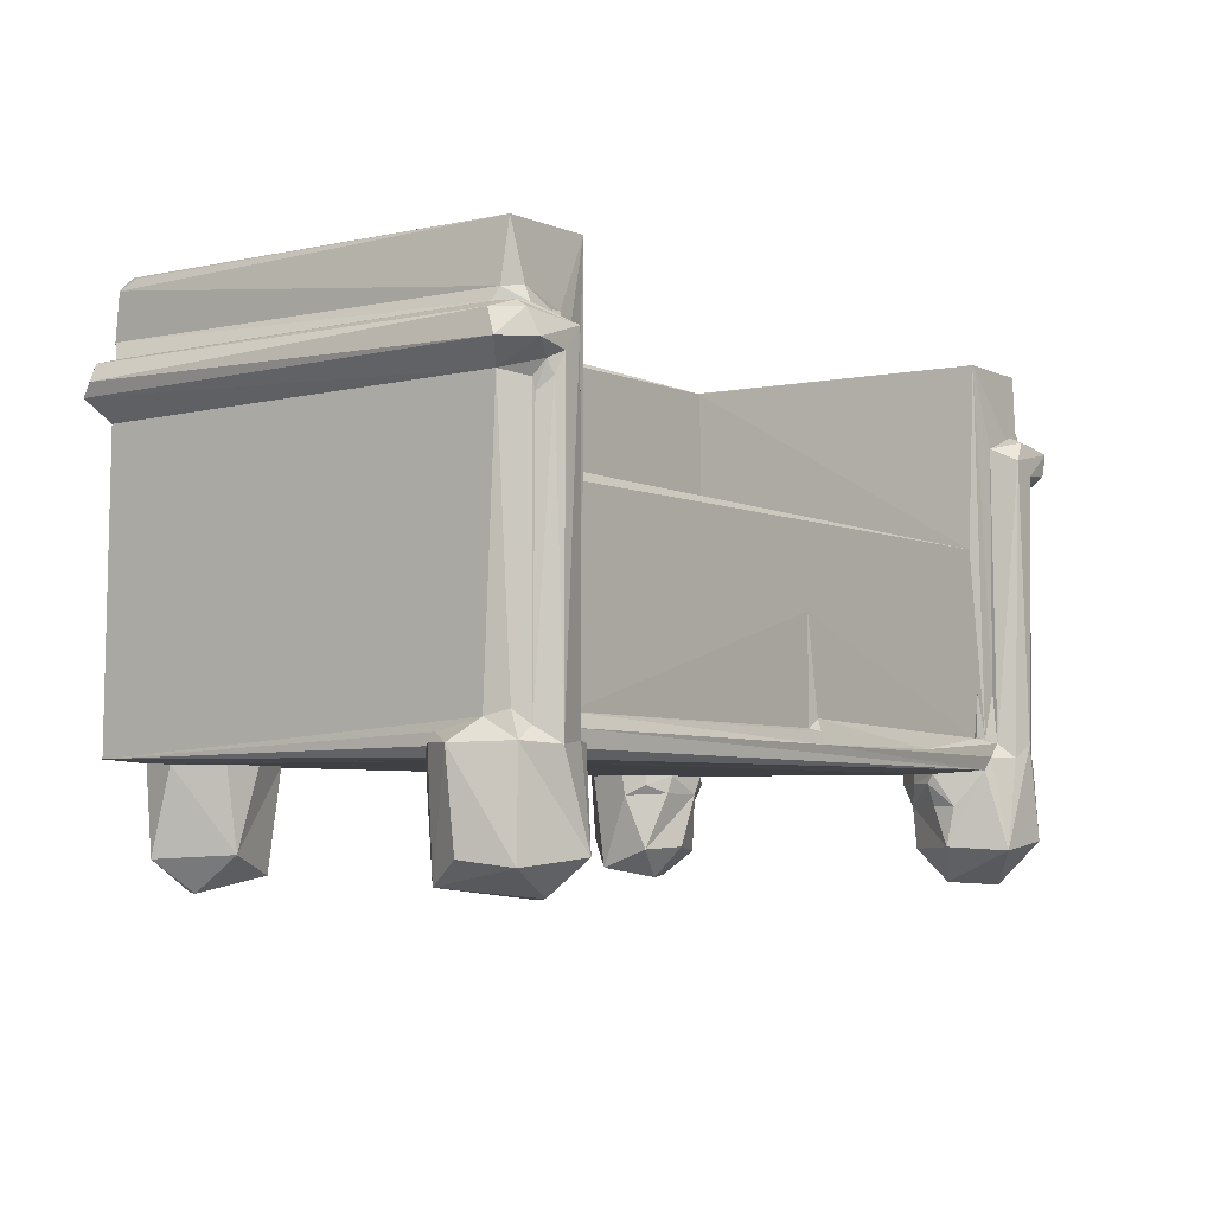
<metadata>
{"format":"obj","ext":"obj","renderer":"f3d","projection":"perspective","resolution":1024,"background":"white","views":[{"elev":-4.9,"azim":125.7,"up":"+Y"}]}
</metadata>
<code>
v -0.2372 -0.08973 0.2088
v -0.2232 -0.08701 0.2028
v -0.2247 -0.07608 0.1922
v -0.2465 -0.1543 0.2144
v -0.2146 -0.08607 0.1937
v -0.229 -0.05796 0.1922
v -0.258 -0.08496 0.2072
v -0.2014 -0.09689 0.1832
v 0.281 -0.06548 0.1885
v -0.2323 -0.02018 0.2044
v -0.2918 -0.1572 0.1859
v -0.2587 -0.01836 0.2076
v -0.2087 -0.1806 0.1771
v 0.2777 -0.08676 0.1946
v -0.2233 -0.03672 0.1936
v -0.2352 0.1616 0.2076
v -0.2821 -0.08791 0.1926
v -0.2629 -0.1846 0.1863
v -0.2716 -0.05305 0.1873
v -0.2529 0.1584 0.2098
v -0.1964 -0.1148 0.1453
v 0.2677 -0.09484 0.1862
v 0.2891 -0.07072 0.1928
v -0.2294 -0.000739 0.1864
v -0.2698 -0.07813 0.1927
v -0.2886 -0.09627 0.1852
v -0.2687 -0.1879 0.153
v -0.2717 -0.01304 0.1955
v -0.2623 0.1575 0.2038
v -0.2087 -0.1636 0.131
v -0.1948 -0.09694 0.1468
v 0.2596 -0.09653 0.1527
v 0.3094 -0.1518 0.2186
v 0.2892 -0.07592 0.1934
v -0.2665 0.1736 0.211
v -0.2282 0.1541 0.1861
v -0.3369 -0.09272 0.189
v -0.2984 -0.1072 0.1671
v -0.2837 -0.1658 0.13
v -0.2681 0.001031 0.1887
v -0.2376 -0.1894 0.1413
v -0.2208 -0.1131 0.1148
v -0.2046 -0.09699 0.1276
v 0.3 -0.09681 -0.1398
v 0.2757 -0.09632 0.1237
v 0.2603 -0.1625 0.1735
v 0.2962 -0.08471 0.2068
v 0.2917 0.1677 0.2106
v 0.2942 0.1573 0.2031
v -0.3317 -0.07766 0.1919
v -0.2983 -0.09647 0.1667
v -0.3434 0.17 0.2052
v -0.2641 0.1482 0.1947
v -0.2431 -0.1614 0.1147
v -0.2574 -0.1138 0.1098
v -0.2041 -0.1055 0.1273
v -0.2352 -0.09768 -0.1475
v 0.3303 -0.09653 -0.1028
v 0.3502 -0.0964 -0.09793
v 0.2859 -0.1769 0.1268
v 0.307 -0.1898 0.185
v 0.3179 -0.08702 0.2105
v 0.3107 0.1727 0.2123
v 0.291 0.1518 0.1874
v -0.3312 -0.06112 0.1844
v -0.3017 -0.09647 0.1468
v -0.3024 -0.1055 0.1468
v -0.2907 -0.1289 0.138
v -0.3173 0.1895 0.2073
v -0.3369 0.1496 0.1825
v -0.2728 0.1495 0.1871
v -0.2243 -0.0971 0.1121
v -0.2545 -0.09477 -0.1869
v 0.3104 -0.1314 -0.1306
v 0.3106 -0.09635 0.1123
v 0.3295 -0.161 0.1153
v 0.3581 -0.1642 0.1737
v 0.3408 -0.08535 0.1957
v 0.2995 -0.0189 0.2092
v 0.3012 0.158 0.2098
v 0.3893 0.1885 0.2075
v -0.3383 -0.06965 0.1743
v -0.322 -0.09688 -0.1043
v -0.3599 0.1912 0.181
v -0.3629 0.1636 0.1788
v -0.272 -0.09702 0.1131
v -0.247 -0.09747 -0.1236
v 0.3124 -0.09585 -0.1809
v -0.2428 -0.1254 -0.1633
v 0.3056 -0.1249 -0.1757
v 0.3422 -0.1257 -0.1061
v 0.3504 -0.1055 -0.09725
v 0.3397 -0.09629 0.1167
v 0.3287 -0.1896 0.1579
v 0.3522 -0.09479 0.186
v 0.3305 -0.06265 0.1877
v 0.2931 -0.05505 0.1982
v 0.3708 0.1779 0.2121
v -0.3363 -0.05298 -0.1764
v -0.3316 -0.09574 -0.1126
v -0.2904 -0.09673 0.1272
v -0.2864 -0.1054 0.1213
v -0.3379 0.1959 0.1831
v 0.0438 0.1962 0.1933
v -0.3515 0.1571 -0.1877
v -0.3025 -0.09706 -0.09689
v -0.2462 -0.1055 -0.1236
v -0.2632 -0.09746 -0.1045
v 0.3202 -0.08905 -0.1883
v -0.236 -0.1059 -0.1424
v -0.2431 -0.1594 -0.1557
v 0.305 -0.164 -0.1555
v 0.336 -0.163 -0.1096
v 0.3714 -0.09643 -0.09956
v 0.3605 -0.09579 0.1529
v 0.3266 -0.05323 0.1947
v 0.3927 -0.09237 0.1886
v 0.2906 -0.006752 0.1869
v 0.2928 -0.0764 0.1961
v 0.323 -0.02969 0.2065
v 0.3819 0.1643 0.2084
v -0.3383 -0.0711 -0.1439
v -0.3381 -0.08519 -0.1192
v -0.3223 -0.1055 -0.1038
v -0.3635 0.1715 -0.1878
v 0.02428 0.1977 0.186
v -0.3396 0.1949 -0.1813
v 0.381 0.1969 0.1936
v -0.3381 0.1512 -0.178
v -0.2827 -0.09748 -0.09799
v -0.263 -0.1055 -0.1039
v 0.332 -0.07567 -0.1885
v -0.2449 -0.1253 -0.1435
v -0.2652 -0.1623 -0.2026
v 0.3426 -0.1591 -0.2099
v 0.3925 -0.1786 -0.1202
v 0.3702 -0.1055 -0.09862
v 0.3312 -0.03596 0.1946
v 0.294 -0.05635 0.187
v 0.3261 0.1578 0.2038
v 0.4142 0.1675 0.1917
v -0.3383 -0.07888 -0.1781
v -0.3429 -0.08515 -0.1232
v -0.3025 -0.1055 -0.0963
v -0.3549 0.1933 -0.1861
v 0.4076 0.1931 0.1863
v -0.3401 0.1635 -0.2035
v -0.264 -0.1252 -0.1126
v 0.3307 -0.08576 -0.1971
v 0.01451 -0.07928 -0.1891
v -0.2737 -0.1898 -0.1406
v -0.2603 -0.08341 -0.19
v 0.3308 -0.1875 -0.1562
v 0.3906 -0.09486 -0.112
v 0.3268 -0.03981 0.1949
v 0.3298 0.000615 0.189
v 0.3295 0.1506 0.191
v 0.3934 0.1507 0.1841
v -0.3316 -0.07933 -0.1896
v -0.3523 -0.08649 -0.1493
v -0.3331 -0.1281 -0.1197
v -0.3401 0.183 -0.2063
v -0.3262 0.1943 -0.1849
v 0.3984 0.1963 0.1751
v -0.3208 0.1482 -0.1856
v -0.2827 -0.1055 -0.09743
v 0.342 -0.08456 -0.2012
v 0.3319 -0.06496 -0.1838
v -0.3153 -0.1928 -0.1675
v -0.2655 -0.1615 -0.1152
v -0.2809 -0.08419 -0.2026
v 0.3558 -0.1856 -0.1835
v 0.3962 -0.08789 -0.1174
v 0.3976 0.1526 -0.1745
v 0.4181 0.1778 0.1812
v -0.3216 -0.07573 -0.1894
v -0.3316 -0.08504 -0.1895
v -0.3414 -0.08796 -0.1831
v -0.3443 -0.106 -0.1228
v -0.3026 -0.1253 -0.1053
v -0.2993 0.189 -0.2034
v -0.3043 0.1951 -0.1903
v 0.3988 0.1961 -0.1711
v -0.3095 0.1606 -0.2064
v 0.3407 -0.05961 -0.1996
v -0.1486 -0.07941 -0.1893
v 0.0148 -0.06939 -0.1863
v -0.3145 -0.1549 -0.2074
v -0.3216 -0.1639 -0.1106
v -0.2973 -0.07284 -0.2081
v -0.2742 -0.07162 -0.1892
v 0.3676 -0.0874 -0.2067
v 0.3959 -0.1653 -0.1911
v 0.3965 -0.07883 -0.125
v 0.4158 0.1695 -0.1866
v 0.4123 0.1894 -0.1788
v -0.3196 -0.05055 -0.1856
v -0.3491 -0.1633 -0.1658
v -0.3517 -0.1084 -0.1431
v -0.2862 0.1718 -0.2064
v -0.3052 0.1947 -0.1852
v -0.3174 -0.00823 -0.1914
v 0.3497 0.1842 -0.2059
v 0.02539 -0.06698 -0.1815
v 0.3943 -0.08514 -0.1907
v 0.41 -0.1601 -0.1524
v 0.4025 -0.08576 -0.1236
v 0.3959 -0.06972 -0.1634
v 0.3929 0.1701 -0.2067
v -0.3136 -0.08445 -0.2014
v -0.3223 -0.08576 -0.1985
v -0.2784 0.1829 -0.1837
v 0.3942 0.1959 -0.1881
v -0.2423 -0.06802 -0.1839
v 0.3323 0.1782 -0.1835
v 0.3659 0.1654 -0.2063
v 0.3786 -0.07535 -0.1902
v 0.4149 -0.08654 -0.148
v 0.397 0.1898 -0.1985
v 0.3774 0.1593 -0.1998
v 0.3806 0.1965 -0.189
v -0.2622 -0.06792 -0.1836
v 0.344 0.1866 -0.1877
v -0.2758 -0.02788 -0.1842
v 0.3723 0.1487 -0.2022
v 0.3898 -0.06484 -0.1814
v 0.3785 0.1482 -0.189
v -0.2531 -0.06675 -0.1802
v 0.3521 0.193 -0.188
v 0.378 0.1383 -0.1911
v -0.2225 -0.05616 0.1853
v 0.3944 0.2062 -0.1751
v 0.3906 0.2111 0.185
v 0.3788 0.2088 -0.1832
v 0.3937 0.2479 0.1783
v 0.3892 0.2539 -0.1787
v 0.382 0.2506 0.1871
v 0.3411 0.1976 -0.1832
v 0.3509 0.1975 -0.1832
v 0.3909 0.2557 0.164
v -0.2529 0.258 0.1803
v 0.3815 0.2597 0.1771
v 0.3092 0.2557 -0.1787
v 0.04173 0.2065 0.187
v 0.3115 0.2586 0.1773
v 0.2972 0.2605 0.1046
v -0.3341 0.2535 0.1812
v 0.3102 0.2579 0.106
v -0.2502 0.2555 0.09809
v 0.3111 0.08873 -0.1804
v -0.3333 0.2535 -0.179
v 0.3035 0.2526 0.09595
v 0.2826 0.2482 0.09729
v -0.2537 0.2527 -0.181
v 0.02681 0.02112 -0.1822
v 0.3029 0.09739 -0.1696
v -0.2477 0.09638 0.09487
v -0.2474 0.09287 -0.1785
v 0.3018 0.0971 0.09626
v -0.3382 0.2109 -0.1766
v 0.01467 -0.05952 -0.1834
v -0.2514 -0.02948 -0.1824
v -0.3216 -0.06972 0.1895
v -0.3211 -0.05327 0.1862
v -0.3216 -0.0369 0.1926
v -0.3394 -0.01441 0.1842
v -0.3281 -0.000936 0.1864
v -0.3405 -0.000743 -0.1713
v -0.3397 -0.003462 0.1764
v -0.3397 -0.02212 -0.186
v -0.3318 -0.000368 -0.1814
v -0.3216 -0.000229 -0.1841
v 0.341 -0.03973 0.1884
g mesh1_mesh1-geometry
f 1 2 3
f 2 1 4
f 3 2 5
f 1 3 6
f 7 4 1
f 2 4 8
f 2 8 5
f 9 3 5
f 1 6 10
f 7 11 4
f 12 7 1
f 8 4 13
f 5 8 14
f 9 5 14
f 10 6 15
f 16 1 10
f 7 17 11
f 4 11 18
f 12 19 7
f 20 12 1
f 18 13 4
f 8 13 21
f 8 22 14
f 9 14 23
f 10 15 24
f 16 20 1
f 16 10 24
f 25 17 7
f 17 26 11
f 11 27 18
f 12 28 19
f 20 29 12
f 27 13 18
f 13 30 21
f 8 21 31
f 8 32 22
f 14 22 33
f 23 14 34
f 35 20 16
f 16 24 36
f 25 37 17
f 17 37 26
f 11 26 38
f 11 39 27
f 40 28 12
f 35 29 20
f 12 29 40
f 27 41 13
f 41 30 13
f 21 30 42
f 31 21 43
f 8 31 44
f 8 45 32
f 22 32 46
f 22 46 33
f 47 14 33
f 34 14 47
f 35 16 48
f 16 36 49
f 50 37 25
f 37 51 26
f 26 51 38
f 11 38 39
f 39 41 27
f 35 52 29
f 29 53 40
f 54 30 41
f 42 30 55
f 21 42 56
f 21 56 43
f 57 31 43
f 57 44 31
f 8 44 58
f 8 59 45
f 32 45 60
f 46 32 60
f 33 46 61
f 47 33 62
f 48 16 49
f 35 48 63
f 36 64 49
f 50 65 37
f 37 66 51
f 38 51 67
f 38 68 39
f 39 54 41
f 69 52 35
f 52 70 29
f 29 71 53
f 55 30 54
f 72 42 55
f 72 56 42
f 43 56 72
f 57 43 72
f 73 44 57
f 58 44 74
f 8 58 59
f 45 59 75
f 45 76 60
f 46 60 61
f 33 61 77
f 78 62 33
f 79 47 62
f 48 49 80
f 63 48 80
f 81 35 63
f 37 65 82
f 37 83 66
f 51 66 67
f 38 67 68
f 55 39 68
f 55 54 39
f 84 52 69
f 69 35 81
f 85 70 52
f 70 71 29
f 86 72 55
f 87 57 72
f 73 88 44
f 57 89 73
f 74 44 90
f 58 74 91
f 59 58 92
f 75 59 93
f 45 75 76
f 60 76 94
f 60 94 61
f 61 94 77
f 95 33 77
f 96 62 78
f 78 33 95
f 79 97 47
f 80 79 62
f 80 49 79
f 63 80 62
f 81 63 98
f 37 82 99
f 37 100 83
f 83 101 66
f 66 101 67
f 67 102 68
f 102 55 68
f 52 84 85
f 84 69 103
f 69 81 104
f 85 105 70
f 106 72 86
f 86 55 102
f 87 107 57
f 108 87 72
f 73 109 88
f 44 88 90
f 110 89 57
f 111 73 89
f 74 90 112
f 91 74 113
f 58 91 92
f 59 92 114
f 93 59 115
f 93 76 75
f 77 94 76
f 95 77 115
f 62 96 116
f 78 95 117
f 79 118 97
f 47 97 119
f 79 49 118
f 63 62 120
f 98 63 121
f 81 98 121
f 37 99 122
f 37 123 100
f 100 124 83
f 83 86 101
f 67 101 102
f 84 125 85
f 103 69 126
f 84 103 127
f 104 81 128
f 69 104 126
f 85 125 105
f 105 129 70
f 106 130 72
f 83 106 86
f 101 86 102
f 131 107 87
f 107 110 57
f 131 87 108
f 130 108 72
f 132 109 73
f 109 90 88
f 110 133 89
f 111 134 73
f 133 111 89
f 112 90 135
f 113 74 112
f 91 113 136
f 92 91 137
f 114 92 137
f 59 114 117
f 59 117 115
f 115 76 93
f 77 76 115
f 95 115 117
f 116 96 138
f 62 116 120
f 97 118 139
f 97 23 119
f 63 120 140
f 63 140 121
f 81 121 141
f 122 99 142
f 37 122 123
f 143 100 123
f 83 124 144
f 84 145 125
f 84 127 145
f 128 81 146
f 125 147 105
f 105 147 129
f 106 144 130
f 83 144 106
f 131 148 107
f 148 110 107
f 108 130 131
f 109 132 149
f 132 73 150
f 149 90 109
f 148 133 110
f 151 134 111
f 152 73 134
f 148 111 133
f 149 135 90
f 112 135 153
f 112 153 113
f 153 136 113
f 137 91 136
f 114 137 136
f 114 154 117
f 138 155 116
f 120 116 155
f 97 139 23
f 120 156 140
f 140 157 121
f 121 158 141
f 81 141 146
f 99 159 142
f 122 142 160
f 143 123 122
f 144 124 161
f 145 162 125
f 145 127 163
f 128 146 164
f 162 147 125
f 147 165 129
f 130 144 166
f 166 148 131
f 130 166 131
f 132 167 149
f 150 73 152
f 168 132 150
f 169 134 151
f 170 151 111
f 152 134 171
f 148 170 111
f 167 135 149
f 153 135 172
f 153 172 136
f 154 114 136
f 117 154 173
f 120 155 138
f 120 138 156
f 140 156 157
f 157 158 121
f 158 174 141
f 141 175 146
f 99 176 159
f 142 159 177
f 160 142 178
f 143 122 160
f 124 179 161
f 144 161 180
f 145 181 162
f 145 163 182
f 164 146 183
f 162 184 147
f 147 184 165
f 144 180 166
f 166 180 148
f 132 185 167
f 150 152 186
f 168 185 132
f 168 150 187
f 169 188 134
f 189 169 151
f 170 189 151
f 190 171 134
f 191 152 171
f 148 189 170
f 167 192 135
f 135 193 172
f 172 193 136
f 154 136 173
f 117 173 194
f 174 195 141
f 141 195 175
f 146 175 196
f 197 176 99
f 176 177 159
f 142 177 178
f 160 178 198
f 143 160 199
f 143 179 124
f 161 179 199
f 180 161 189
f 145 182 181
f 181 200 162
f 163 201 182
f 183 146 196
f 162 200 184
f 165 184 202
f 148 180 189
f 185 203 167
f 191 186 152
f 168 203 185
f 187 204 168
f 198 188 169
f 190 134 188
f 198 169 189
f 200 171 190
f 191 171 200
f 203 192 167
f 205 135 192
f 205 193 135
f 136 193 206
f 207 173 136
f 194 173 207
f 117 194 208
f 209 195 174
f 175 195 196
f 197 210 176
f 176 211 177
f 198 178 188
f 199 160 198
f 179 143 199
f 189 161 199
f 182 212 181
f 212 200 181
f 201 212 182
f 213 183 196
f 200 190 184
f 202 184 210
f 214 186 191
f 215 203 168
f 190 188 210
f 189 199 198
f 212 191 200
f 203 216 192
f 217 205 192
f 218 193 205
f 218 206 193
f 136 206 218
f 136 218 207
f 207 218 194
f 208 194 218
f 219 195 209
f 220 209 174
f 196 195 219
f 197 202 210
f 176 210 211
f 211 188 178
f 221 183 213
f 213 196 219
f 184 190 210
f 191 222 214
f 215 223 203
f 210 188 211
f 212 224 191
f 203 209 216
f 216 225 192
f 226 205 217
f 217 192 225
f 218 205 208
f 219 209 203
f 209 220 216
f 220 174 227
f 203 221 213
f 203 213 219
f 224 222 191
f 222 228 214
f 223 229 203
f 216 220 225
f 208 205 226
f 217 225 230
f 227 230 220
f 203 229 221
f 230 225 220
f 227 217 230
g mesh1_mesh1-geometry
f 3 2 1
f 4 1 2
f 5 2 3
f 6 3 1
f 1 4 7
f 8 4 2
f 5 8 2
f 5 3 9
f 10 6 1
f 4 11 7
f 1 7 12
f 13 4 8
f 14 8 5
f 14 5 9
f 15 6 10
f 10 1 16
f 11 17 7
f 18 11 4
f 7 19 12
f 1 12 20
f 4 13 18
f 21 13 8
f 14 22 8
f 23 14 9
f 24 15 10
f 1 20 16
f 24 10 16
f 7 17 25
f 11 26 17
f 18 27 11
f 19 28 12
f 12 29 20
f 18 13 27
f 21 30 13
f 31 21 8
f 22 32 8
f 33 22 14
f 34 14 23
f 16 20 35
f 36 24 16
f 17 37 25
f 26 37 17
f 38 26 11
f 27 39 11
f 12 28 40
f 20 29 35
f 40 29 12
f 13 41 27
f 13 30 41
f 42 30 21
f 43 21 31
f 44 31 8
f 32 45 8
f 46 32 22
f 33 46 22
f 33 14 47
f 47 14 34
f 48 16 35
f 49 36 16
f 25 37 50
f 26 51 37
f 38 51 26
f 39 38 11
f 27 41 39
f 29 52 35
f 40 53 29
f 41 30 54
f 55 30 42
f 56 42 21
f 43 56 21
f 43 31 57
f 31 44 57
f 58 44 8
f 45 59 8
f 60 45 32
f 60 32 46
f 61 46 33
f 62 33 47
f 49 16 48
f 63 48 35
f 49 64 36
f 37 65 50
f 51 66 37
f 67 51 38
f 39 68 38
f 41 54 39
f 35 52 69
f 29 70 52
f 53 71 29
f 54 30 55
f 55 42 72
f 42 56 72
f 72 56 43
f 72 43 57
f 57 44 73
f 74 44 58
f 59 58 8
f 75 59 45
f 60 76 45
f 61 60 46
f 77 61 33
f 33 62 78
f 62 47 79
f 80 49 48
f 80 48 63
f 63 35 81
f 82 65 37
f 66 83 37
f 67 66 51
f 68 67 38
f 68 39 55
f 39 54 55
f 69 52 84
f 81 35 69
f 52 70 85
f 29 71 70
f 55 72 86
f 72 57 87
f 44 88 73
f 73 89 57
f 90 44 74
f 91 74 58
f 92 58 59
f 93 59 75
f 76 75 45
f 94 76 60
f 61 94 60
f 77 94 61
f 77 33 95
f 78 62 96
f 95 33 78
f 47 97 79
f 62 79 80
f 79 49 80
f 62 80 63
f 98 63 81
f 99 82 37
f 83 100 37
f 66 101 83
f 67 101 66
f 68 102 67
f 68 55 102
f 85 84 52
f 103 69 84
f 104 81 69
f 70 105 85
f 86 72 106
f 102 55 86
f 57 107 87
f 72 87 108
f 88 109 73
f 90 88 44
f 57 89 110
f 89 73 111
f 112 90 74
f 113 74 91
f 92 91 58
f 114 92 59
f 115 59 93
f 75 76 93
f 76 94 77
f 115 77 95
f 116 96 62
f 117 95 78
f 97 118 79
f 119 97 47
f 118 49 79
f 120 62 63
f 121 63 98
f 121 98 81
f 122 99 37
f 100 123 37
f 83 124 100
f 101 86 83
f 102 101 67
f 85 125 84
f 126 69 103
f 127 103 84
f 128 81 104
f 126 104 69
f 105 125 85
f 70 129 105
f 72 130 106
f 86 106 83
f 102 86 101
f 87 107 131
f 57 110 107
f 108 87 131
f 72 108 130
f 73 109 132
f 88 90 109
f 89 133 110
f 73 134 111
f 89 111 133
f 135 90 112
f 112 74 113
f 136 113 91
f 137 91 92
f 137 92 114
f 117 114 59
f 115 117 59
f 93 76 115
f 115 76 77
f 117 115 95
f 138 96 116
f 120 116 62
f 139 118 97
f 119 23 97
f 140 120 63
f 121 140 63
f 141 121 81
f 142 99 122
f 123 122 37
f 123 100 143
f 144 124 83
f 125 145 84
f 145 127 84
f 146 81 128
f 105 147 125
f 129 147 105
f 130 144 106
f 106 144 83
f 107 148 131
f 107 110 148
f 131 130 108
f 149 132 109
f 150 73 132
f 109 90 149
f 110 133 148
f 111 134 151
f 134 73 152
f 133 111 148
f 90 135 149
f 153 135 112
f 113 153 112
f 113 136 153
f 136 91 137
f 136 137 114
f 117 154 114
f 116 155 138
f 155 116 120
f 23 139 97
f 140 156 120
f 121 157 140
f 141 158 121
f 146 141 81
f 142 159 99
f 160 142 122
f 122 123 143
f 161 124 144
f 125 162 145
f 163 127 145
f 164 146 128
f 125 147 162
f 129 165 147
f 166 144 130
f 131 148 166
f 131 166 130
f 149 167 132
f 152 73 150
f 150 132 168
f 151 134 169
f 111 151 170
f 171 134 152
f 111 170 148
f 149 135 167
f 172 135 153
f 136 172 153
f 136 114 154
f 173 154 117
f 138 155 120
f 156 138 120
f 157 156 140
f 121 158 157
f 141 174 158
f 146 175 141
f 159 176 99
f 177 159 142
f 178 142 160
f 160 122 143
f 161 179 124
f 180 161 144
f 162 181 145
f 182 163 145
f 183 146 164
f 147 184 162
f 165 184 147
f 166 180 144
f 148 180 166
f 167 185 132
f 186 152 150
f 132 185 168
f 187 150 168
f 134 188 169
f 151 169 189
f 151 189 170
f 134 171 190
f 171 152 191
f 170 189 148
f 135 192 167
f 172 193 135
f 136 193 172
f 173 136 154
f 194 173 117
f 141 195 174
f 175 195 141
f 196 175 146
f 99 176 197
f 159 177 176
f 178 177 142
f 198 178 160
f 199 160 143
f 124 179 143
f 199 179 161
f 189 161 180
f 181 182 145
f 162 200 181
f 182 201 163
f 196 146 183
f 184 200 162
f 202 184 165
f 189 180 148
f 167 203 185
f 152 186 191
f 185 203 168
f 168 204 187
f 169 188 198
f 188 134 190
f 189 169 198
f 190 171 200
f 200 171 191
f 167 192 203
f 192 135 205
f 135 193 205
f 206 193 136
f 136 173 207
f 207 173 194
f 208 194 117
f 174 195 209
f 196 195 175
f 176 210 197
f 177 211 176
f 188 178 198
f 198 160 199
f 199 143 179
f 199 161 189
f 181 212 182
f 181 200 212
f 182 212 201
f 196 183 213
f 184 190 200
f 210 184 202
f 191 186 214
f 168 203 215
f 210 188 190
f 198 199 189
f 200 191 212
f 192 216 203
f 192 205 217
f 205 193 218
f 193 206 218
f 218 206 136
f 207 218 136
f 194 218 207
f 218 194 208
f 209 195 219
f 174 209 220
f 219 195 196
f 210 202 197
f 211 210 176
f 178 188 211
f 213 183 221
f 219 196 213
f 210 190 184
f 214 222 191
f 203 223 215
f 211 188 210
f 191 224 212
f 216 209 203
f 192 225 216
f 217 205 226
f 225 192 217
f 208 205 218
f 203 209 219
f 216 220 209
f 227 174 220
f 213 221 203
f 219 213 203
f 191 222 224
f 214 228 222
f 203 229 223
f 225 220 216
f 226 205 208
f 230 225 217
f 220 230 227
f 221 229 203
f 220 225 230
f 230 217 227
g mesh2_mesh2-geometry
f 231 9 139
f 231 3 9
f 139 9 23
f 15 231 139
f 6 3 231
f 15 6 231
f 24 15 139
f 24 139 118
f 36 24 118
f 36 118 64
f 49 64 118
g mesh2_mesh2-geometry
f 139 9 231
f 9 3 231
f 23 9 139
f 139 231 15
f 231 3 6
f 231 6 15
f 139 15 24
f 118 139 24
f 118 24 36
f 64 118 36
f 118 64 49
g mesh3_mesh3-geometry
f 232 183 221
f 233 183 232
f 234 232 221
f 233 164 183
f 233 232 235
f 236 232 234
f 234 221 229
f 128 164 233
f 235 232 236
f 237 233 235
f 236 234 238
f 234 229 239
f 233 104 128
f 235 236 240
f 241 233 237
f 242 237 235
f 234 239 238
f 243 236 238
f 233 244 104
f 242 240 236
f 242 235 240
f 241 244 233
f 241 237 245
f 245 237 242
f 238 239 223
f 243 242 236
f 243 238 215
f 244 126 104
f 241 126 244
f 241 245 246
f 243 245 242
f 238 223 215
f 243 215 168
f 241 247 126
f 246 245 248
f 241 246 249
f 243 248 245
f 243 168 250
f 247 241 251
f 247 103 126
f 246 248 252
f 246 253 249
f 254 241 249
f 252 248 243
f 250 168 255
f 256 243 250
f 251 241 254
f 103 247 251
f 246 252 253
f 249 253 257
f 249 258 254
f 259 252 243
f 255 168 204
f 258 250 255
f 259 243 256
f 258 256 250
f 251 254 201
f 103 251 260
f 252 259 253
f 253 259 257
f 249 257 258
f 254 258 222
f 255 204 261
f 258 255 262
f 258 259 256
f 254 212 201
f 251 201 163
f 251 163 260
f 103 260 127
f 257 259 258
f 258 262 222
f 254 222 224
f 261 204 187
f 255 261 214
f 255 214 262
f 254 224 212
f 260 163 127
f 262 228 222
f 261 186 214
f 262 214 228
f 261 150 186
g mesh3_mesh3-geometry
f 221 183 232
f 232 183 233
f 221 232 234
f 183 164 233
f 235 232 233
f 234 232 236
f 229 221 234
f 233 164 128
f 236 232 235
f 235 233 237
f 238 234 236
f 239 229 234
f 128 104 233
f 240 236 235
f 237 233 241
f 235 237 242
f 238 239 234
f 238 236 243
f 104 244 233
f 236 240 242
f 240 235 242
f 233 244 241
f 245 237 241
f 242 237 245
f 223 239 238
f 236 242 243
f 215 238 243
f 104 126 244
f 244 126 241
f 246 245 241
f 242 245 243
f 215 223 238
f 168 215 243
f 126 247 241
f 248 245 246
f 249 246 241
f 245 248 243
f 250 168 243
f 251 241 247
f 126 103 247
f 252 248 246
f 249 253 246
f 249 241 254
f 243 248 252
f 255 168 250
f 250 243 256
f 254 241 251
f 251 247 103
f 253 252 246
f 257 253 249
f 254 258 249
f 243 252 259
f 204 168 255
f 255 250 258
f 256 243 259
f 250 256 258
f 201 254 251
f 260 251 103
f 253 259 252
f 257 259 253
f 258 257 249
f 222 258 254
f 261 204 255
f 262 255 258
f 256 259 258
f 201 212 254
f 163 201 251
f 260 163 251
f 127 260 103
f 258 259 257
f 222 262 258
f 224 222 254
f 187 204 261
f 214 261 255
f 262 214 255
f 212 224 254
f 127 163 260
f 222 228 262
f 214 186 261
f 228 214 262
f 186 150 261
g mesh4_mesh4-geometry
f 19 50 25
f 19 263 50
f 7 19 25
f 19 264 263
f 65 50 263
f 265 264 19
f 264 65 263
f 266 264 265
f 28 265 19
f 266 65 264
f 28 266 265
f 65 266 82
f 267 266 28
f 266 268 82
f 267 269 266
f 40 267 28
f 266 269 268
f 82 268 270
f 70 269 267
f 71 267 40
f 70 268 269
f 268 271 270
f 82 270 99
f 70 267 71
f 71 40 53
f 70 129 268
f 268 129 271
f 272 270 271
f 270 197 99
f 129 165 271
f 272 202 270
f 165 272 271
f 202 197 270
f 272 165 202
g mesh4_mesh4-geometry
f 25 50 19
f 50 263 19
f 25 19 7
f 263 264 19
f 263 50 65
f 19 264 265
f 263 65 264
f 265 264 266
f 19 265 28
f 264 65 266
f 265 266 28
f 82 266 65
f 28 266 267
f 82 268 266
f 266 269 267
f 28 267 40
f 268 269 266
f 270 268 82
f 267 269 70
f 40 267 71
f 269 268 70
f 270 271 268
f 99 270 82
f 71 267 70
f 53 40 71
f 268 129 70
f 271 129 268
f 271 270 272
f 99 197 270
f 271 165 129
f 270 202 272
f 271 272 165
f 270 197 202
f 202 165 272
g mesh5_mesh5-geometry
f 117 208 174
f 208 226 174
f 117 174 158
f 174 226 217
f 158 157 117
f 174 217 227
f 157 156 117
f 156 273 117
f 156 138 273
f 273 96 117
f 138 96 273
f 96 78 117
g mesh5_mesh5-geometry
f 174 208 117
f 174 226 208
f 158 174 117
f 217 226 174
f 117 157 158
f 227 217 174
f 117 156 157
f 117 273 156
f 273 138 156
f 117 96 273
f 273 96 138
f 117 78 96

</code>
